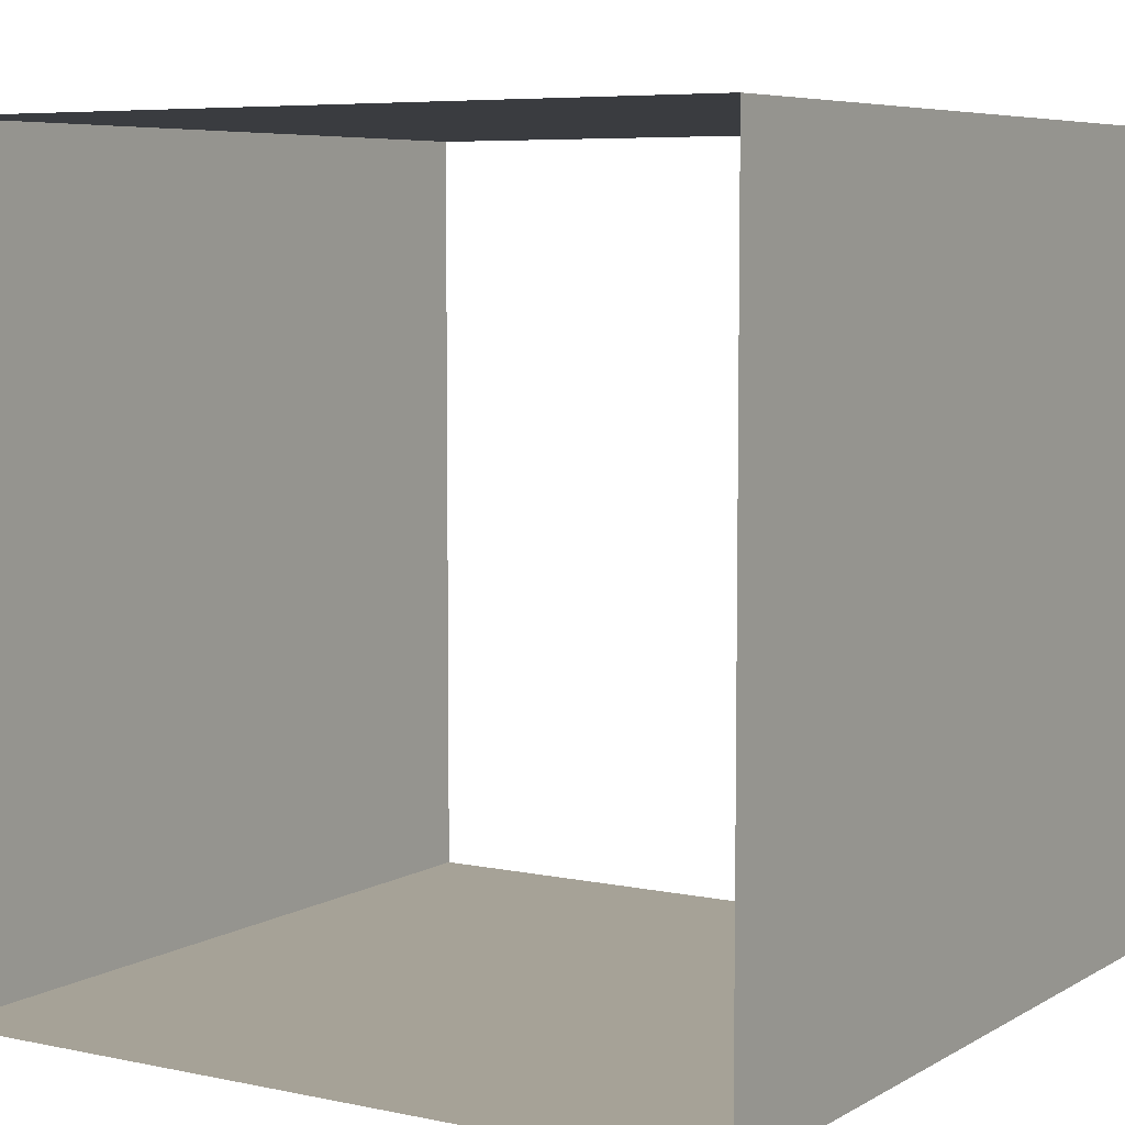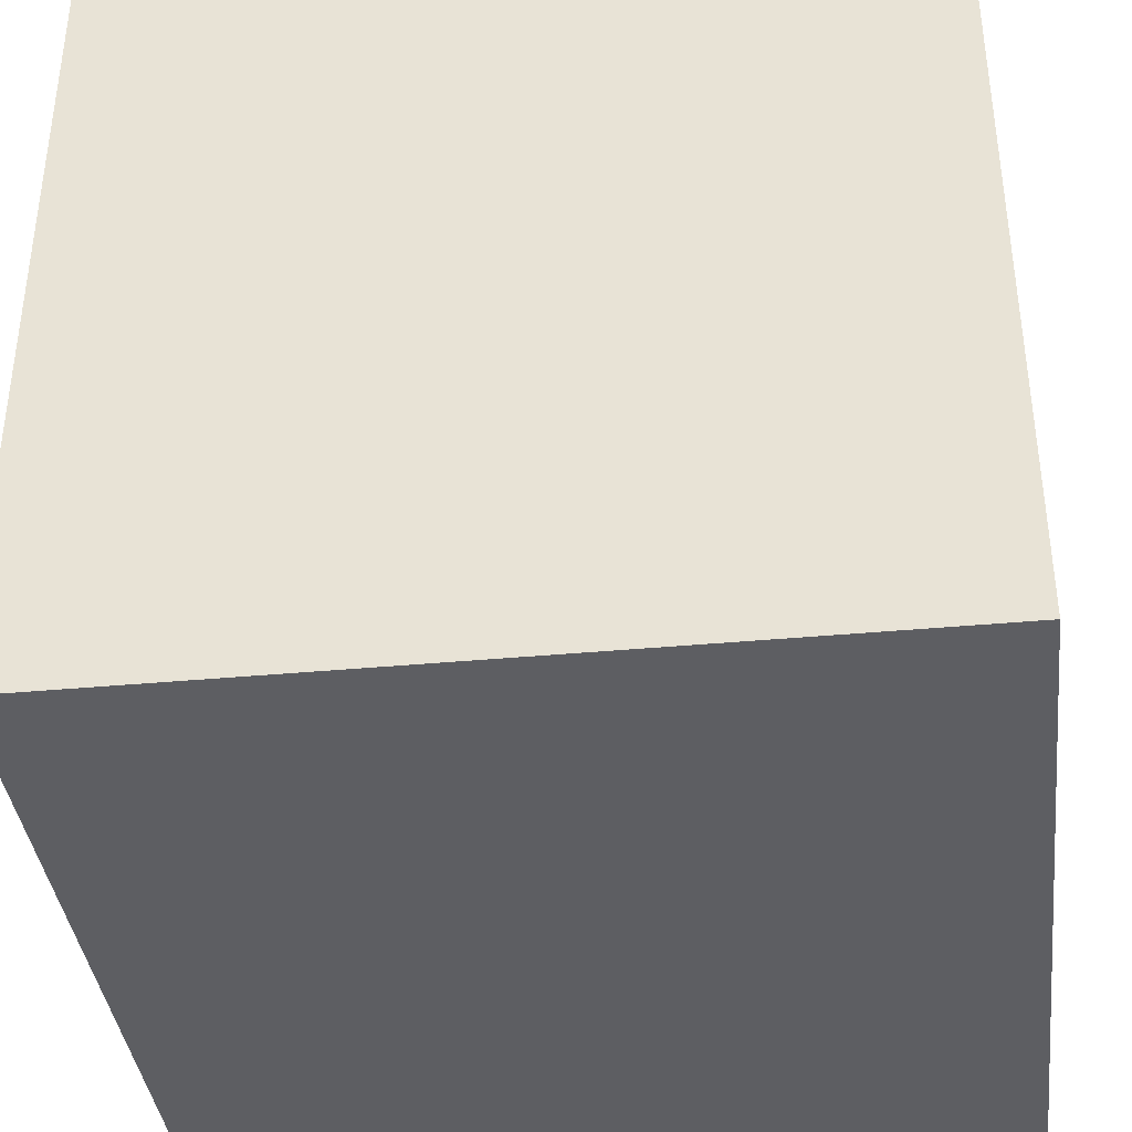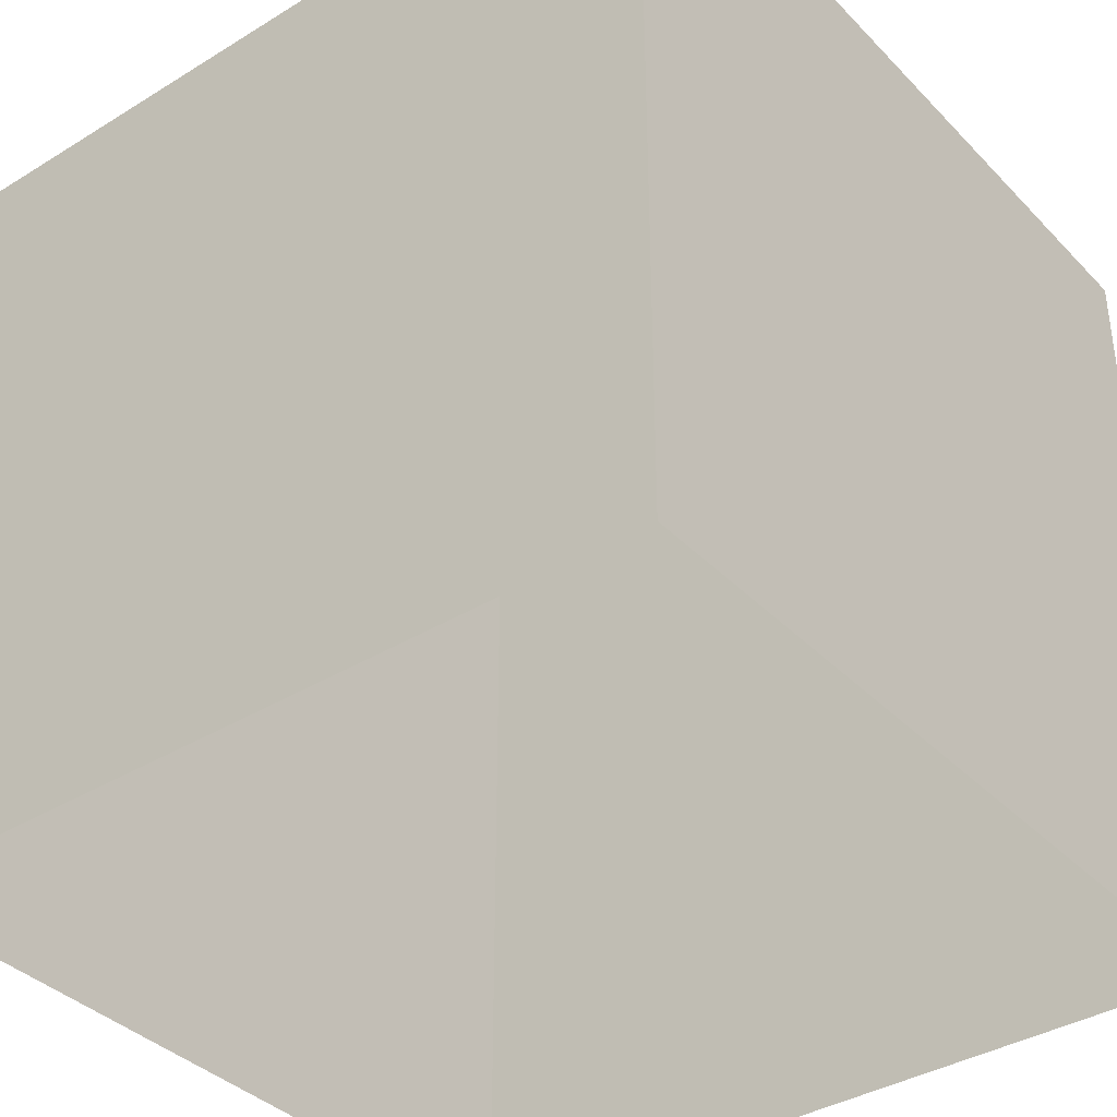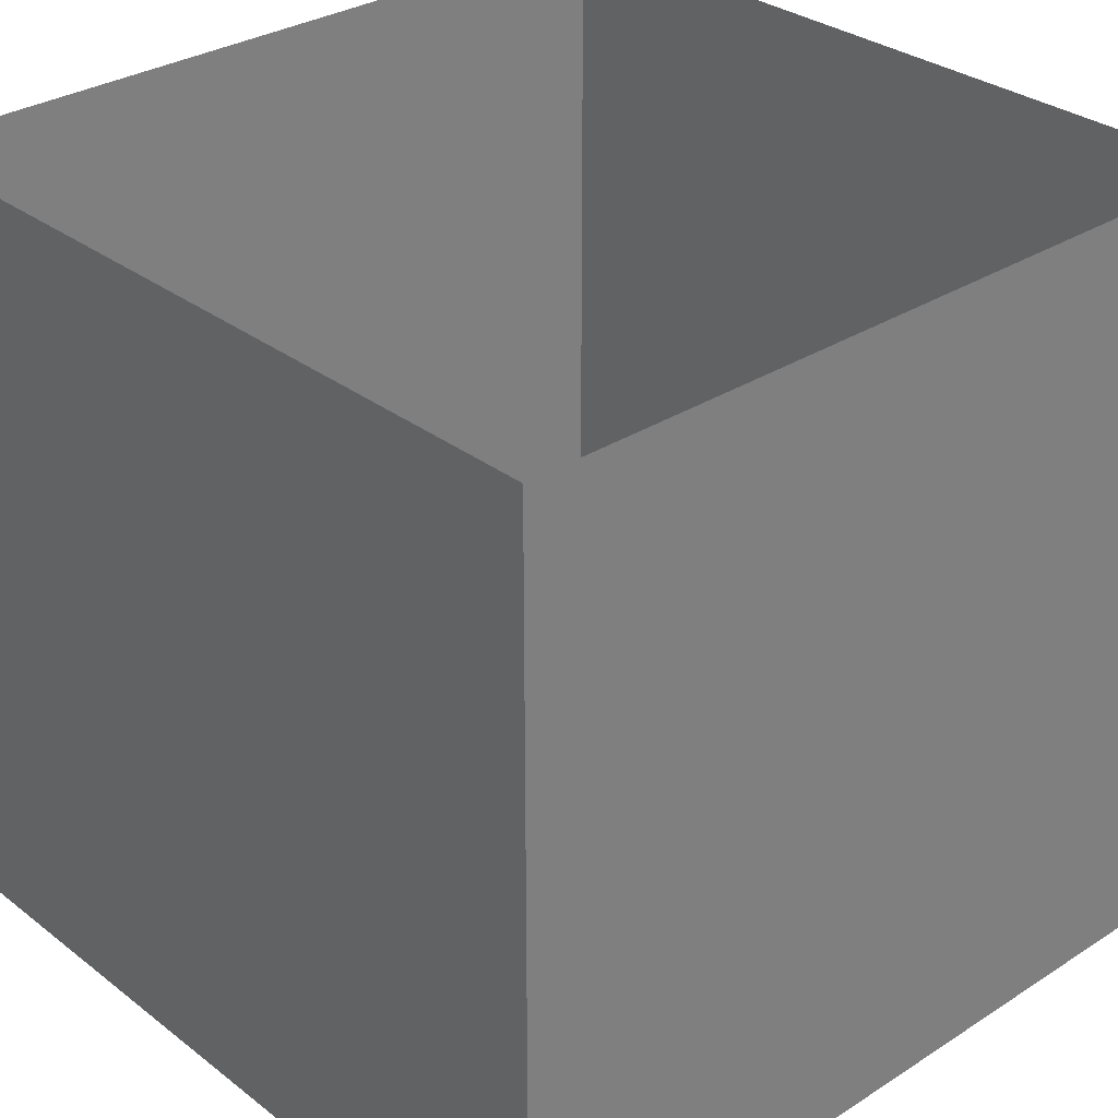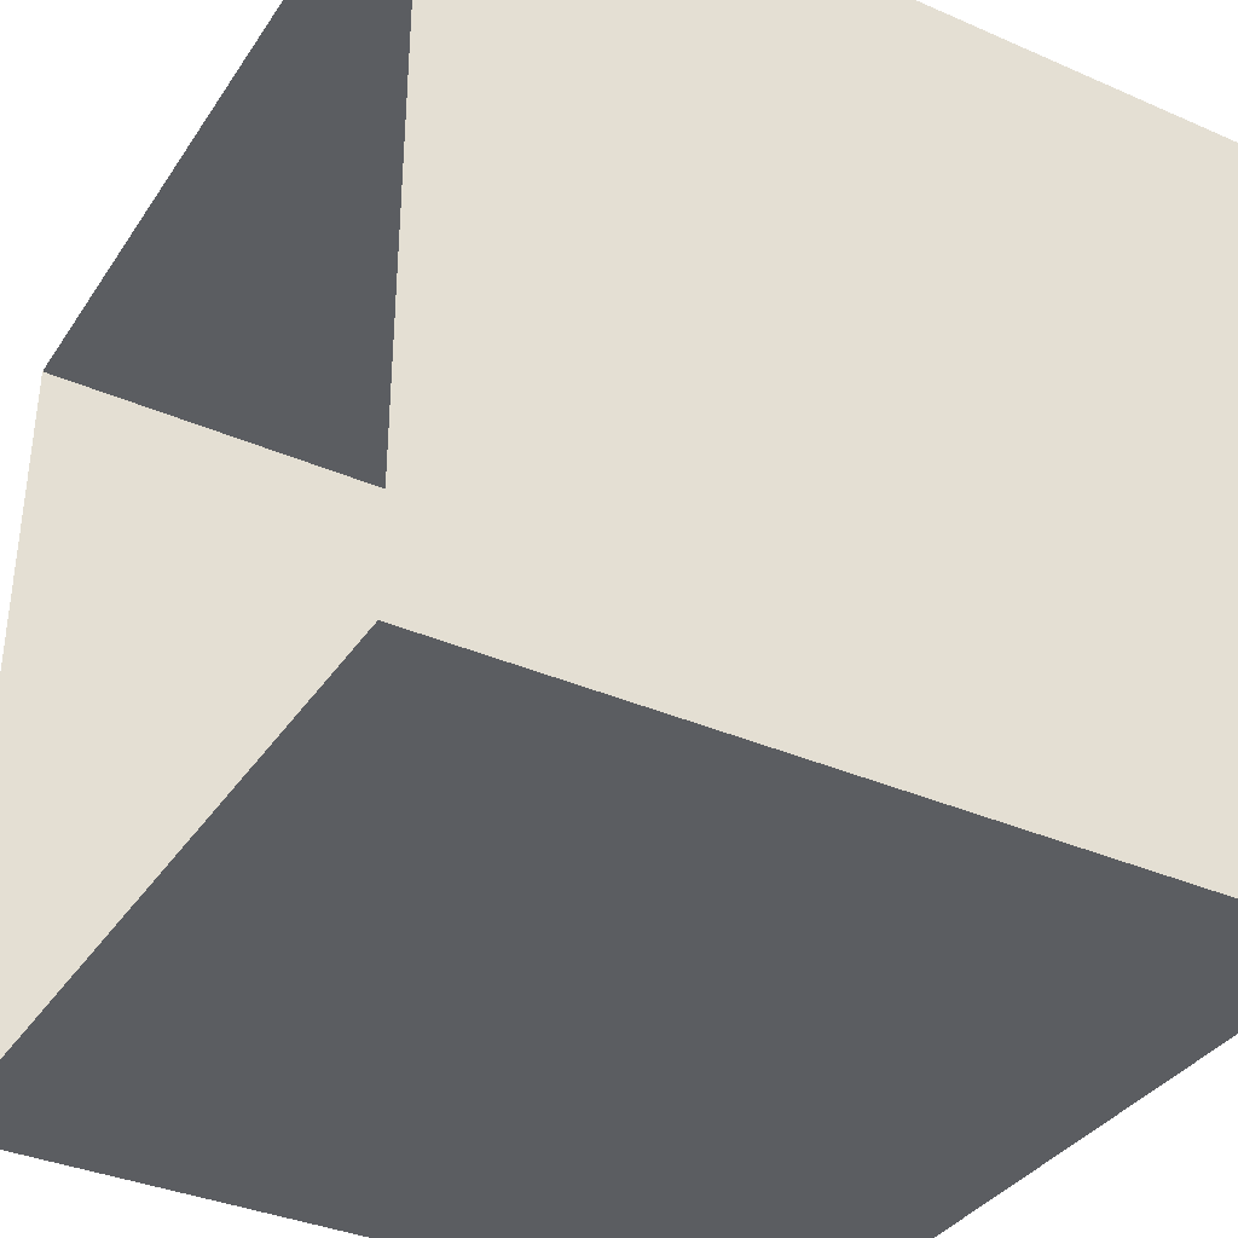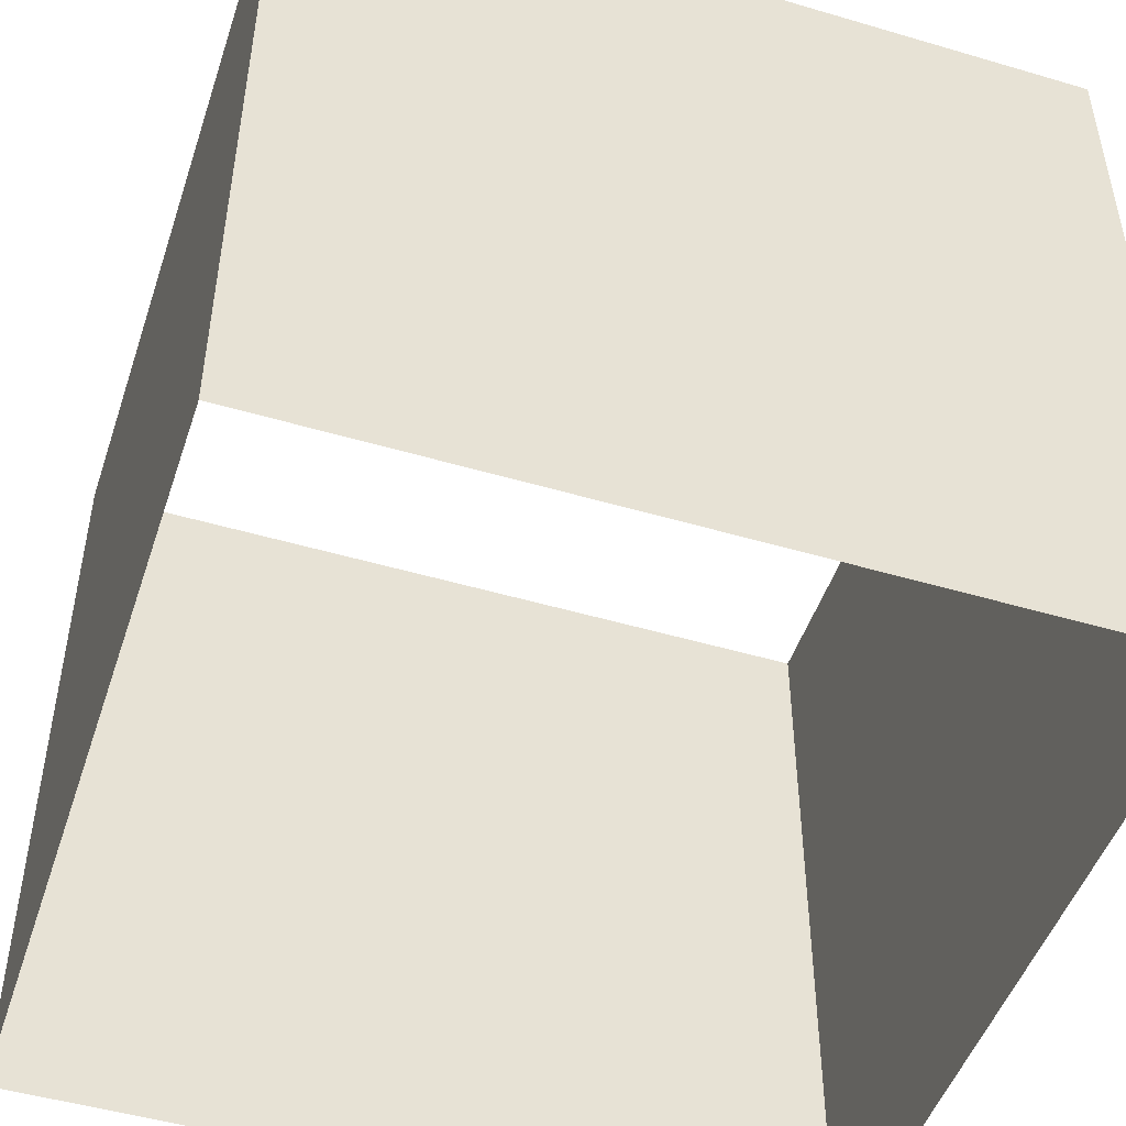
<metadata>
{"format":"obj","ext":"obj","renderer":"f3d","projection":"perspective","resolution":1024,"background":"white","views":[{"elev":6.4,"azim":-148.0,"up":"+Y"},{"elev":-38.4,"azim":-83.3,"up":"+Y"},{"elev":-37.6,"azim":38.1,"up":"+Z"},{"elev":31.0,"azim":-132.5,"up":"+Z"},{"elev":-36.2,"azim":60.4,"up":"+Y"},{"elev":-48.6,"azim":-18.2,"up":"+Z"}]}
</metadata>
<code>
v -1 -1 -1
v -1 -1  1
v -1  1 -1
v -1  1  1
v  1 -1 -1
v  1 -1  1
v  1  1 -1
v  1  1  1
f 1 2 4 3
f 5 6 8 7
f 1 2 6 5
f 3 4 8 7

</code>
